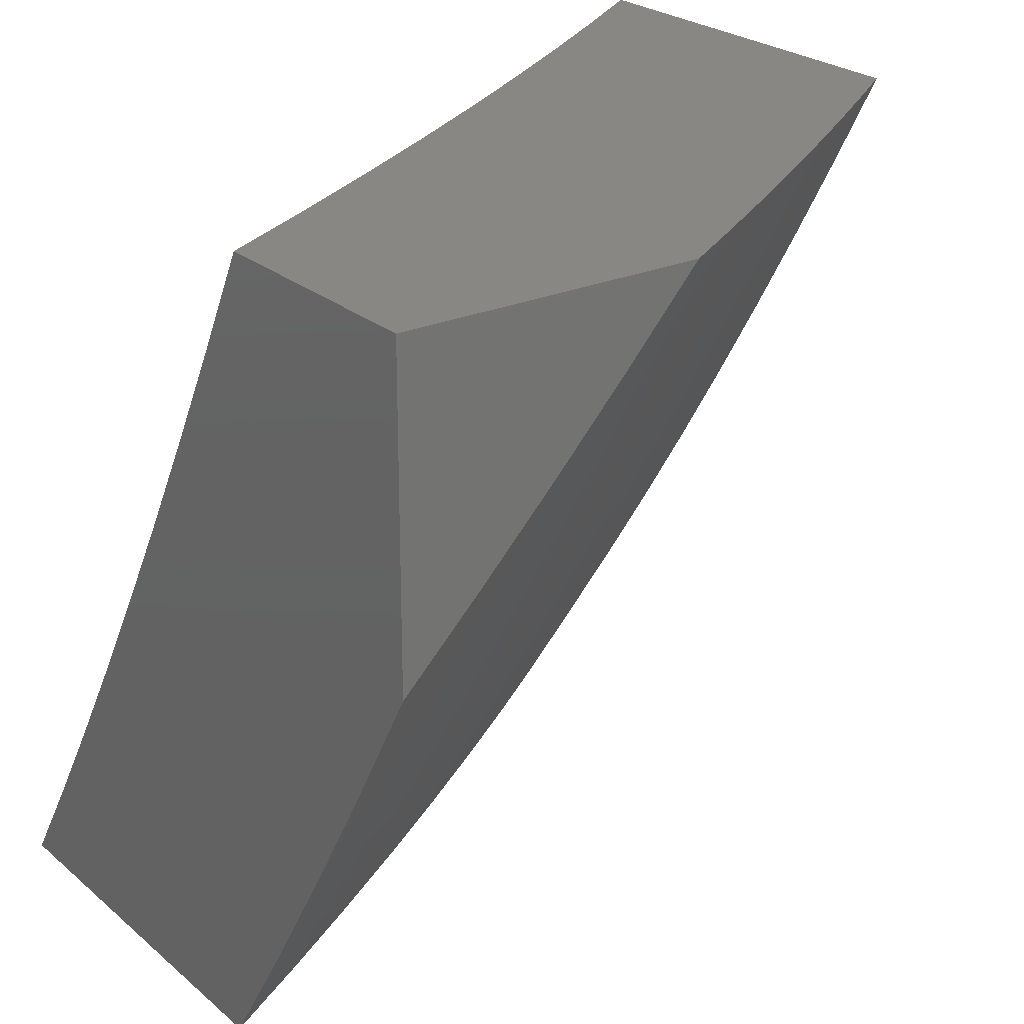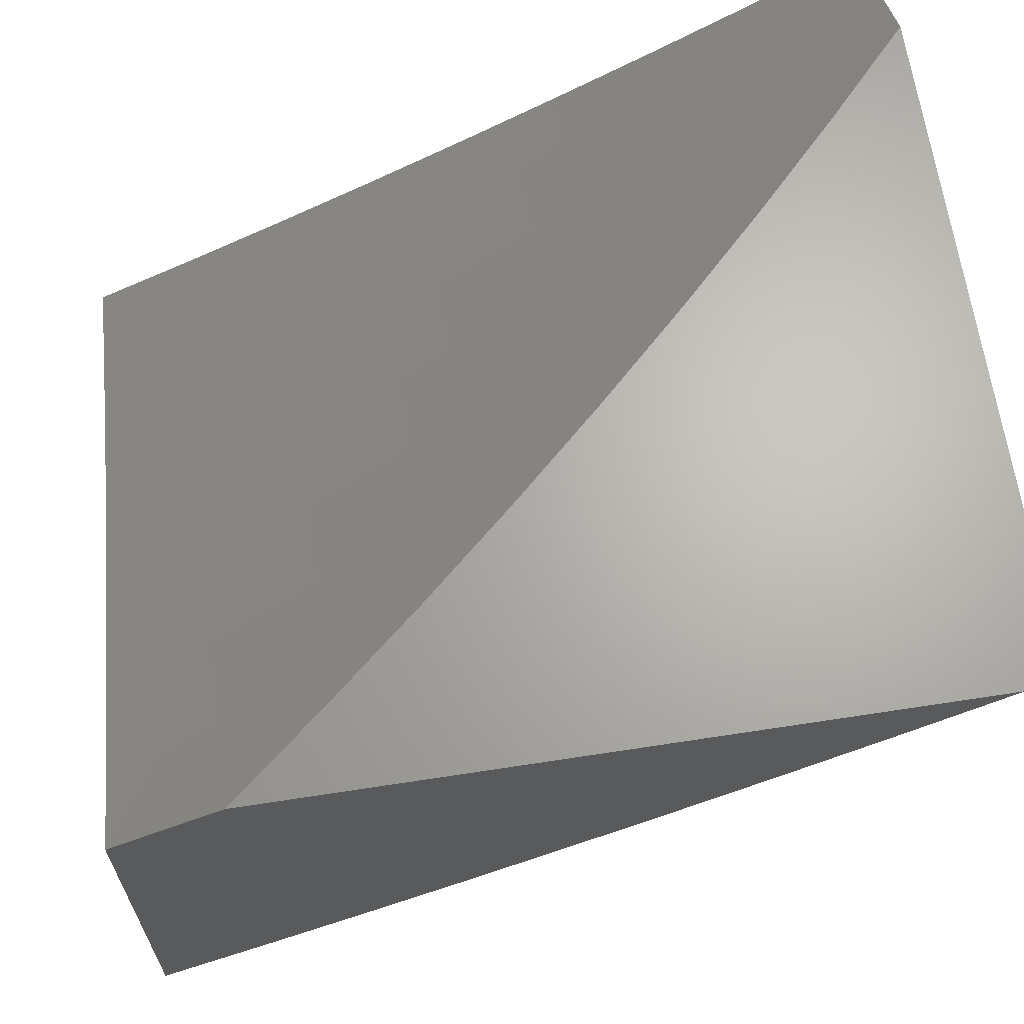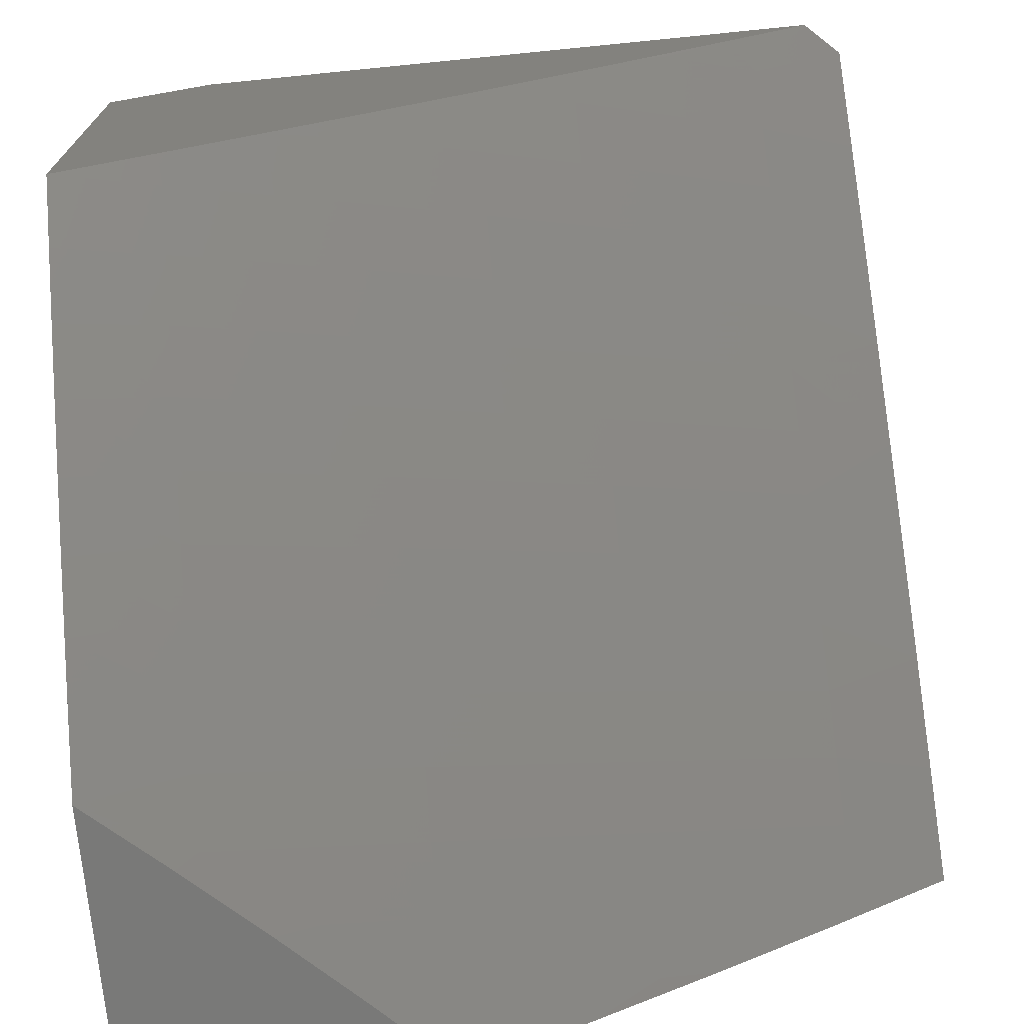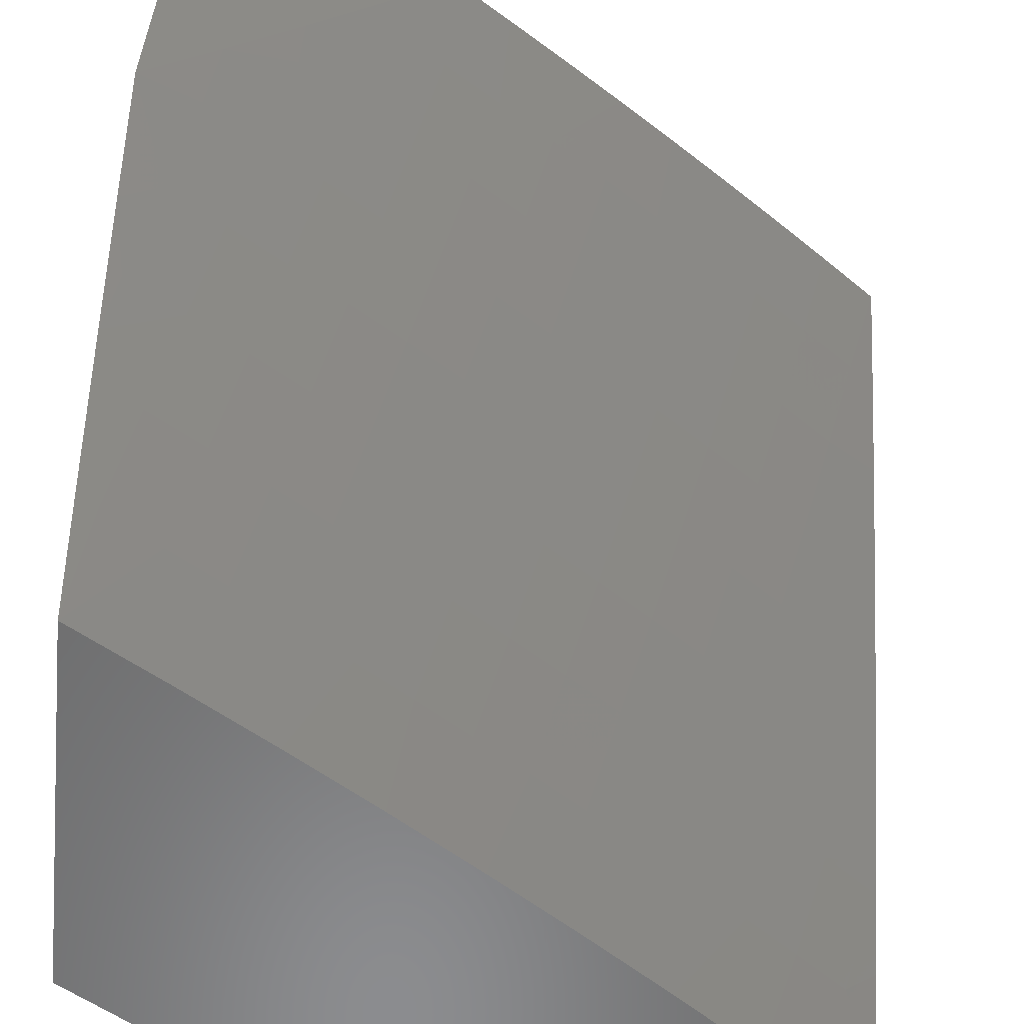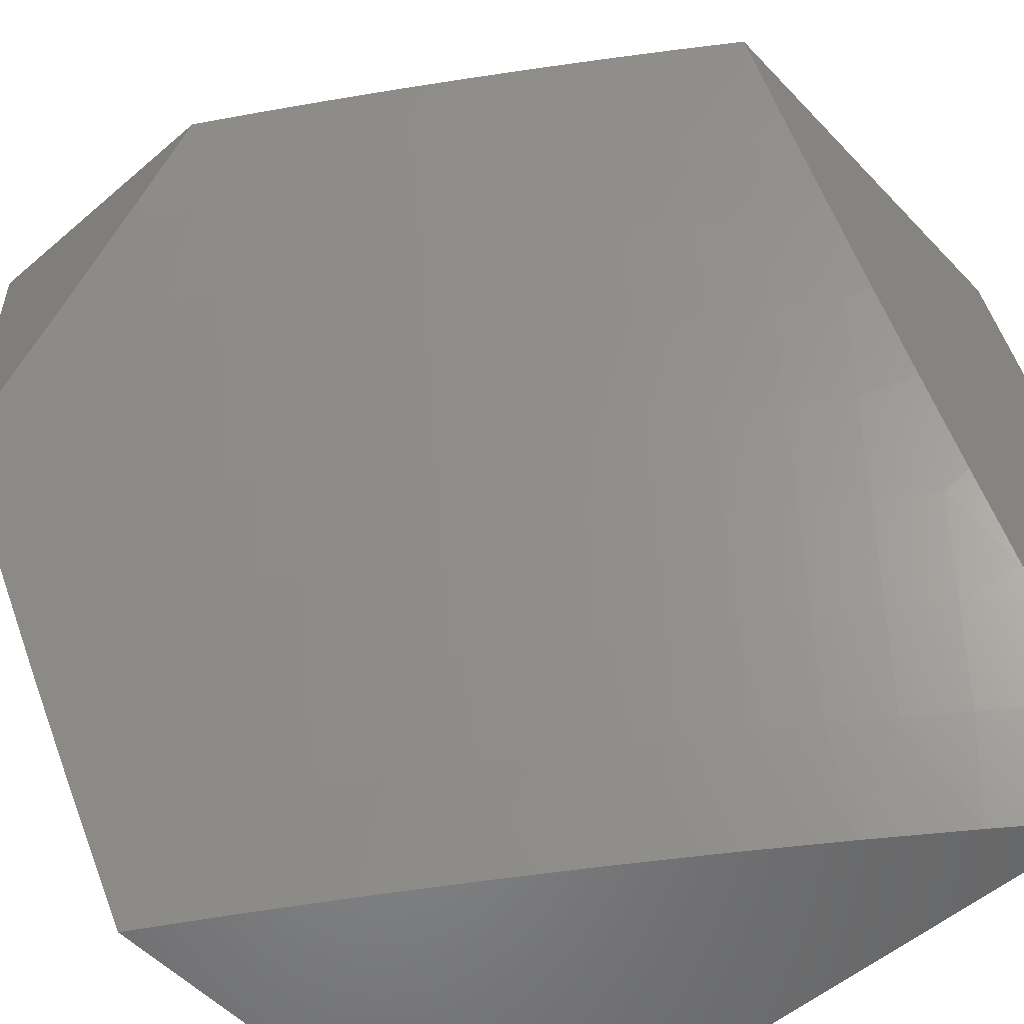
<metadata>
{"format":"stl","ext":"stl","renderer":"f3d","projection":"perspective","resolution":1024,"background":"white","views":[{"elev":24.3,"azim":-36.1,"up":"+Z"},{"elev":65.9,"azim":81.2,"up":"+Y"},{"elev":-72.0,"azim":95.7,"up":"+Y"},{"elev":-57.5,"azim":-5.9,"up":"+Z"},{"elev":-53.9,"azim":42.3,"up":"+Z"}]}
</metadata>
<code>
# stl→obj: 226 verts, 448 faces
v 5.093 -8.057 -6
v 5.14 -8.069 -5.939
v 5.186 -8 -6
v 5.159 -8.098 -5.877
v 5.283 -8.021 -5.877
v 5.177 -8.127 -5.816
v 5.302 -8.05 -5.816
v 5.195 -8.156 -5.754
v 5.32 -8.078 -5.754
v 5.213 -8.184 -5.692
v 5.339 -8.106 -5.692
v 5.231 -8.211 -5.63
v 5.357 -8.133 -5.63
v 5.248 -8.239 -5.567
v 5.375 -8.161 -5.567
v 5.265 -8.266 -5.505
v 5.392 -8.187 -5.505
v 5.283 -8.293 -5.442
v 5.41 -8.214 -5.442
v 5.299 -8.319 -5.379
v 5.427 -8.24 -5.379
v 5.316 -8.346 -5.316
v 5.444 -8.266 -5.316
v 5.333 -8.371 -5.253
v 5.461 -8.292 -5.253
v 5.349 -8.397 -5.19
v 5.478 -8.317 -5.19
v 5.365 -8.422 -5.127
v 5.494 -8.342 -5.127
v 5.381 -8.447 -5.064
v 5.51 -8.367 -5.064
v 5.509 -8.402 -5
v 5.634 -8.322 -5
v 5.015 -8.144 -5.939
v 5 -8.112 -6
v 5 -8.192 -5.879
v 5 -8.27 -5.756
v 5.051 -8.202 -5.816
v 5.033 -8.173 -5.877
v 5 -8.346 -5.633
v 5.086 -8.26 -5.692
v 5.069 -8.231 -5.754
v 5 -8.42 -5.508
v 5.121 -8.315 -5.567
v 5.104 -8.288 -5.63
v 5 -8.493 -5.383
v 5.025 -8.445 -5.442
v 5.009 -8.417 -5.505
v 5.138 -8.343 -5.505
v 5 -8.564 -5.256
v 5.057 -8.498 -5.316
v 5.041 -8.472 -5.379
v 5.154 -8.37 -5.442
v 5 -8.633 -5.128
v 5.088 -8.551 -5.19
v 5.072 -8.525 -5.253
v 5.187 -8.423 -5.316
v 5.171 -8.397 -5.379
v 5 -8.701 -5
v 5.118 -8.602 -5.064
v 5.103 -8.576 -5.127
v 5.219 -8.475 -5.19
v 5.203 -8.449 -5.253
v 5.129 -8.629 -5
v 5.257 -8.555 -5
v 5.25 -8.525 -5.064
v 5.383 -8.479 -5
v 5.639 -8.284 -5.064
v 5.757 -8.241 -5
v 5.767 -8.2 -5.064
v 5.879 -8.158 -5
v 5.893 -8.113 -5.064
v 6 -8.074 -5
v 6 -8 -5.13
v 5.876 -8.089 -5.127
v 5.905 -8 -5.246
v 5.858 -8.065 -5.19
v 5.841 -8.041 -5.253
v 5.733 -8.151 -5.19
v 5.715 -8.126 -5.253
v 5.606 -8.235 -5.19
v 5.589 -8.21 -5.253
v 5.823 -8.016 -5.316
v 5.809 -8 -5.359
v 5.698 -8.101 -5.316
v 5.68 -8.076 -5.379
v 5.572 -8.185 -5.316
v 5.554 -8.159 -5.379
v 5.71 -8 -5.471
v 5.662 -8.05 -5.442
v 5.536 -8.133 -5.442
v 5.643 -8.024 -5.505
v 5.609 -8 -5.58
v 5.518 -8.107 -5.505
v 5.5 -8.08 -5.567
v 5.506 -8 -5.688
v 5.482 -8.053 -5.63
v 5.463 -8.026 -5.692
v 5.401 -8 -5.794
v 5.295 -8 -5.898
v 5.234 -8.5 -5.127
v 5.623 -8.26 -5.127
v 5.75 -8.176 -5.127
v 5.124 -8.558 -6
v 5.099 -8.653 -5.877
v 5 -8.631 -6
v 5.025 -8.695 -5.877
v 5 -8.727 -5.851
v 5.059 -8.754 -5.753
v 5 -8.82 -5.7
v 5.092 -8.81 -5.629
v 5.017 -8.853 -5.629
v 5.124 -8.866 -5.504
v 5.049 -8.909 -5.504
v 5.155 -8.92 -5.379
v 5.079 -8.964 -5.379
v 5.096 -9 -5.298
v 5 -9 -5.393
v 5.246 -8.483 -6
v 5.245 -8.565 -5.877
v 5.172 -8.609 -5.877
v 5.207 -8.667 -5.753
v 5.133 -8.71 -5.753
v 5.241 -8.723 -5.629
v 5.166 -8.767 -5.629
v 5.274 -8.778 -5.504
v 5.199 -8.822 -5.504
v 5.306 -8.831 -5.379
v 5.231 -8.876 -5.379
v 5.337 -8.884 -5.253
v 5.262 -8.929 -5.253
v 5.368 -8.935 -5.127
v 5.292 -8.98 -5.127
v 5.371 -9 -5
v 5.281 -9 -5.101
v 5.318 -8.52 -5.877
v 5.367 -8.407 -6
v 5.39 -8.474 -5.877
v 5.462 -8.428 -5.877
v 5.499 -8.484 -5.753
v 5.571 -8.437 -5.753
v 5.607 -8.492 -5.629
v 5.68 -8.444 -5.629
v 5.715 -8.497 -5.504
v 5.788 -8.448 -5.504
v 5.823 -8.499 -5.379
v 5.896 -8.449 -5.379
v 5.93 -8.499 -5.253
v 5.968 -8.398 -5.379
v 6 -8.455 -5.245
v 6 -8.383 -5.366
v 5.931 -8.347 -5.504
v 6 -8.31 -5.486
v 5.965 -8.244 -5.629
v 6 -8.235 -5.604
v 6 -8.158 -5.722
v 5.927 -8.191 -5.753
v 5.997 -8.14 -5.753
v 5.887 -8.137 -5.877
v 5.957 -8.086 -5.877
v 5.842 -8.085 -6
v 5.957 -8 -6
v 5.488 -8.329 -6
v 5.534 -8.381 -5.877
v 5.643 -8.389 -5.753
v 5.751 -8.395 -5.629
v 5.86 -8.398 -5.504
v 5.605 -8.333 -5.877
v 5.607 -8.249 -6
v 5.676 -8.285 -5.877
v 5.725 -8.168 -6
v 5.747 -8.236 -5.877
v 5.817 -8.187 -5.877
v 5.856 -8.242 -5.753
v 6 -8 -5.955
v 6 -8.08 -5.839
v 6 -8.525 -5.123
v 5.964 -8.548 -5.127
v 5.858 -8.55 -5.253
v 5.891 -8.599 -5.127
v 5.784 -8.599 -5.253
v 5.817 -8.649 -5.127
v 5.711 -8.648 -5.253
v 5.743 -8.698 -5.127
v 5.637 -8.697 -5.253
v 5.669 -8.747 -5.127
v 5.562 -8.745 -5.253
v 5.594 -8.795 -5.127
v 5.488 -8.792 -5.253
v 5.519 -8.842 -5.127
v 5.413 -8.838 -5.253
v 5.444 -8.889 -5.127
v 6 -8.594 -5
v 5.923 -8.647 -5
v 5.846 -8.699 -5
v 5.768 -8.751 -5
v 5.689 -8.802 -5
v 5.61 -8.853 -5
v 5.531 -8.903 -5
v 5.451 -8.952 -5
v 5.189 -9 -5.2
v 5.186 -8.973 -5.253
v 5 -8.911 -5.547
v 5.28 -8.622 -5.753
v 5.353 -8.577 -5.753
v 5.426 -8.531 -5.753
v 5.315 -8.678 -5.629
v 5.388 -8.632 -5.629
v 5.462 -8.586 -5.629
v 5.535 -8.539 -5.629
v 5.348 -8.733 -5.504
v 5.422 -8.687 -5.504
v 5.496 -8.64 -5.504
v 5.569 -8.593 -5.504
v 5.643 -8.545 -5.504
v 5.381 -8.786 -5.379
v 5.455 -8.74 -5.379
v 5.53 -8.693 -5.379
v 5.603 -8.646 -5.379
v 5.677 -8.598 -5.379
v 5.75 -8.549 -5.379
v 5.714 -8.341 -5.753
v 5.823 -8.345 -5.629
v 5.785 -8.291 -5.753
v 5.894 -8.295 -5.629
v 5 -9 -5
f 1 2 3
f 3 2 4
f 3 4 5
f 5 4 6
f 5 6 7
f 7 6 8
f 7 8 9
f 9 8 10
f 9 10 11
f 11 10 12
f 11 12 13
f 13 12 14
f 13 14 15
f 15 14 16
f 15 16 17
f 17 16 18
f 17 18 19
f 19 18 20
f 19 20 21
f 21 20 22
f 21 22 23
f 23 22 24
f 23 24 25
f 25 24 26
f 25 26 27
f 27 26 28
f 27 28 29
f 29 28 30
f 29 30 31
f 31 30 32
f 31 32 33
f 2 1 34
f 34 1 35
f 34 35 36
f 37 38 36
f 36 38 39
f 36 39 34
f 34 39 2
f 40 41 37
f 37 41 42
f 37 42 38
f 38 42 6
f 38 6 4
f 43 44 40
f 40 44 45
f 40 45 41
f 41 45 10
f 41 10 8
f 46 47 43
f 43 47 48
f 43 48 44
f 44 48 49
f 44 49 14
f 14 49 16
f 50 51 46
f 46 51 52
f 46 52 47
f 47 52 53
f 47 53 49
f 49 53 16
f 54 55 50
f 50 55 56
f 50 56 51
f 51 56 57
f 51 57 58
f 58 57 20
f 58 20 18
f 59 60 54
f 54 60 61
f 54 61 55
f 55 61 62
f 55 62 63
f 63 62 24
f 63 24 22
f 59 64 60
f 60 64 65
f 60 65 66
f 66 65 67
f 66 67 30
f 30 67 32
f 31 33 68
f 68 33 69
f 68 69 70
f 70 69 71
f 70 71 72
f 72 71 73
f 72 73 74
f 72 74 75
f 75 74 76
f 75 76 77
f 77 76 78
f 77 78 79
f 79 78 80
f 79 80 81
f 81 80 82
f 81 82 27
f 27 82 25
f 78 76 83
f 83 76 84
f 83 84 85
f 85 84 86
f 85 86 87
f 87 86 88
f 87 88 23
f 23 88 21
f 84 89 86
f 86 89 90
f 86 90 88
f 88 90 91
f 88 91 21
f 21 91 19
f 90 89 92
f 92 89 93
f 92 93 94
f 94 93 95
f 94 95 17
f 17 95 15
f 93 96 95
f 95 96 97
f 95 97 15
f 15 97 13
f 97 96 98
f 98 96 99
f 98 99 11
f 11 99 9
f 9 99 7
f 7 99 100
f 7 100 5
f 5 100 3
f 38 4 39
f 39 4 2
f 41 8 42
f 42 8 6
f 44 14 12
f 44 12 45
f 45 12 10
f 58 18 53
f 53 18 16
f 63 22 57
f 57 22 20
f 24 62 26
f 26 62 101
f 26 101 28
f 28 101 66
f 28 66 30
f 81 27 29
f 29 31 102
f 102 31 68
f 102 68 103
f 103 68 70
f 103 70 75
f 75 70 72
f 87 23 25
f 87 25 82
f 94 17 19
f 94 19 91
f 98 11 13
f 98 13 97
f 47 49 48
f 51 58 52
f 52 58 53
f 55 63 56
f 56 63 57
f 60 66 101
f 60 101 61
f 61 101 62
f 79 81 102
f 102 81 29
f 79 102 103
f 85 87 82
f 85 82 80
f 92 94 91
f 92 91 90
f 77 79 103
f 77 103 75
f 83 85 80
f 83 80 78
f 104 105 106
f 106 105 107
f 106 107 108
f 108 107 109
f 108 109 110
f 110 109 111
f 110 111 112
f 112 111 113
f 112 113 114
f 114 113 115
f 114 115 116
f 116 115 117
f 116 117 118
f 119 120 104
f 104 120 121
f 104 121 105
f 105 121 122
f 105 122 123
f 123 122 124
f 123 124 125
f 125 124 126
f 125 126 127
f 127 126 128
f 127 128 129
f 129 128 130
f 129 130 131
f 131 130 132
f 131 132 133
f 133 132 134
f 133 134 135
f 120 119 136
f 136 119 137
f 136 137 138
f 138 137 139
f 138 139 140
f 140 139 141
f 140 141 142
f 142 141 143
f 142 143 144
f 144 143 145
f 144 145 146
f 146 145 147
f 146 147 148
f 148 147 149
f 148 149 150
f 150 149 151
f 151 149 152
f 151 152 153
f 153 152 154
f 153 154 155
f 155 154 156
f 156 154 157
f 156 157 158
f 158 157 159
f 158 159 160
f 160 159 161
f 160 161 162
f 137 163 139
f 139 163 164
f 139 164 141
f 141 164 165
f 141 165 143
f 143 165 166
f 143 166 145
f 145 166 167
f 145 167 147
f 147 167 149
f 164 163 168
f 168 163 169
f 168 169 170
f 170 169 171
f 170 171 172
f 172 171 173
f 172 173 174
f 174 173 157
f 174 157 154
f 171 161 173
f 173 161 159
f 173 159 157
f 162 175 160
f 160 175 176
f 160 176 158
f 158 176 156
f 150 177 148
f 148 177 178
f 148 178 179
f 179 178 180
f 179 180 181
f 181 180 182
f 181 182 183
f 183 182 184
f 183 184 185
f 185 184 186
f 185 186 187
f 187 186 188
f 187 188 189
f 189 188 190
f 189 190 191
f 191 190 192
f 191 192 130
f 130 192 132
f 177 193 178
f 178 193 194
f 178 194 180
f 180 194 182
f 194 195 182
f 182 195 184
f 195 196 184
f 184 196 186
f 196 197 186
f 186 197 188
f 197 198 188
f 188 198 190
f 198 199 190
f 190 199 192
f 199 200 192
f 192 200 132
f 200 134 132
f 135 201 133
f 133 201 131
f 131 201 202
f 202 201 117
f 202 117 115
f 116 118 114
f 114 118 203
f 114 203 112
f 112 203 110
f 109 107 123
f 123 107 105
f 111 109 125
f 125 109 123
f 113 111 127
f 127 111 125
f 115 113 129
f 129 113 127
f 202 115 131
f 131 115 129
f 122 121 204
f 204 121 120
f 204 120 205
f 205 120 136
f 205 136 206
f 206 136 138
f 206 138 140
f 124 122 207
f 207 122 204
f 207 204 208
f 208 204 205
f 208 205 209
f 209 205 206
f 209 206 210
f 210 206 140
f 210 140 142
f 126 124 211
f 211 124 207
f 211 207 212
f 212 207 208
f 212 208 213
f 213 208 209
f 213 209 214
f 214 209 210
f 214 210 215
f 215 210 142
f 215 142 144
f 191 130 128
f 128 126 216
f 216 126 211
f 216 211 217
f 217 211 212
f 217 212 218
f 218 212 213
f 218 213 219
f 219 213 214
f 219 214 220
f 220 214 215
f 220 215 221
f 221 215 144
f 221 144 146
f 217 189 216
f 216 189 191
f 216 191 128
f 189 217 187
f 187 217 218
f 187 218 185
f 185 218 219
f 185 219 183
f 183 219 220
f 183 220 181
f 181 220 221
f 181 221 179
f 179 221 146
f 179 146 148
f 170 222 168
f 168 222 165
f 168 165 164
f 165 222 166
f 166 222 223
f 166 223 167
f 167 223 152
f 167 152 149
f 222 170 224
f 224 170 172
f 224 172 174
f 174 225 224
f 224 225 223
f 224 223 222
f 154 152 225
f 225 152 223
f 225 174 154
f 73 71 193
f 193 71 69
f 193 69 33
f 32 195 33
f 33 195 194
f 33 194 193
f 67 197 32
f 32 197 196
f 32 196 195
f 197 67 198
f 198 67 65
f 198 65 199
f 199 65 200
f 200 65 64
f 200 64 134
f 134 64 59
f 134 59 226
f 226 59 118
f 118 59 54
f 118 54 50
f 118 50 203
f 203 50 46
f 203 46 110
f 110 46 43
f 110 43 108
f 108 43 40
f 108 40 106
f 106 40 37
f 106 37 36
f 36 35 106
f 1 163 35
f 35 163 137
f 35 137 119
f 1 3 163
f 163 3 169
f 169 3 171
f 171 3 161
f 161 3 162
f 119 104 35
f 35 104 106
f 118 117 226
f 226 117 201
f 226 201 135
f 135 134 226
f 3 100 162
f 162 100 99
f 162 99 96
f 96 93 162
f 162 93 175
f 175 93 89
f 175 89 84
f 84 76 175
f 175 76 74
f 73 153 74
f 74 153 155
f 74 155 156
f 193 177 73
f 73 177 150
f 73 150 151
f 151 153 73
f 156 176 74
f 74 176 175

</code>
